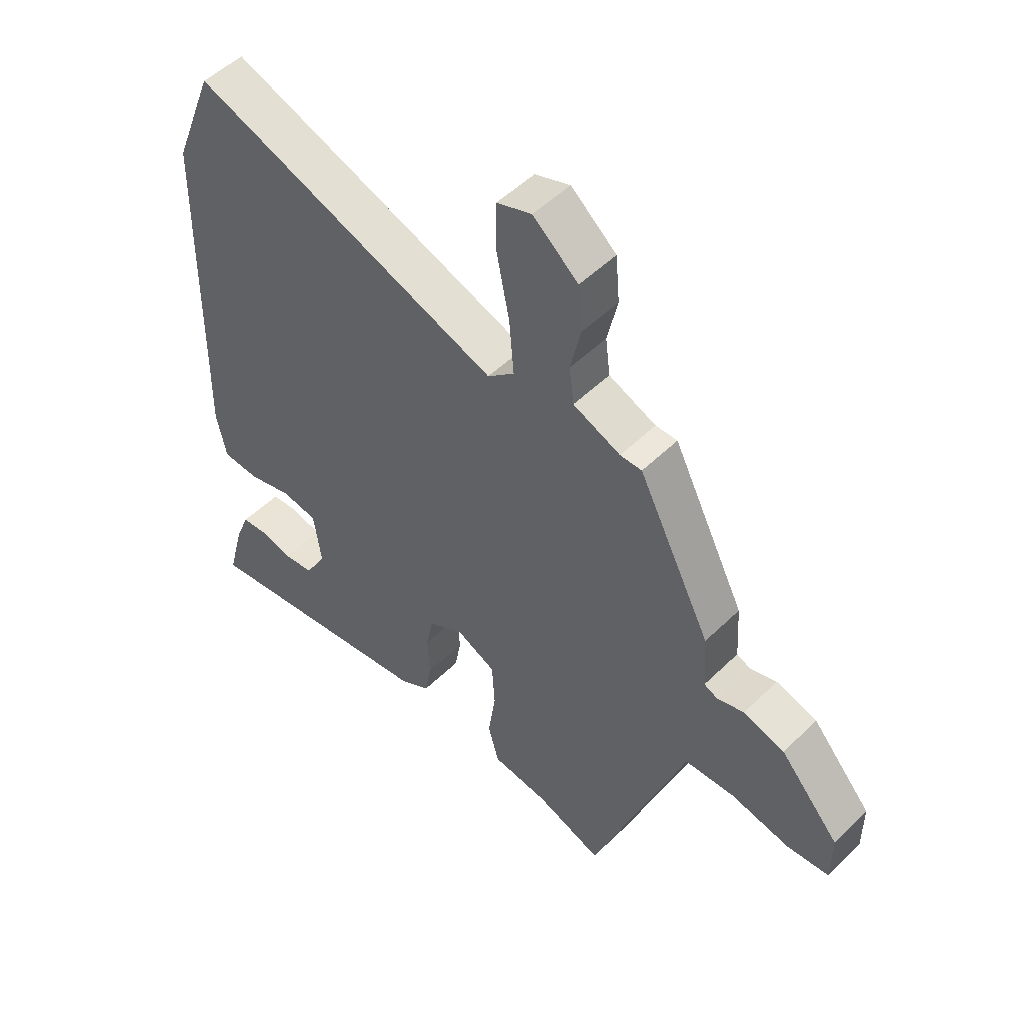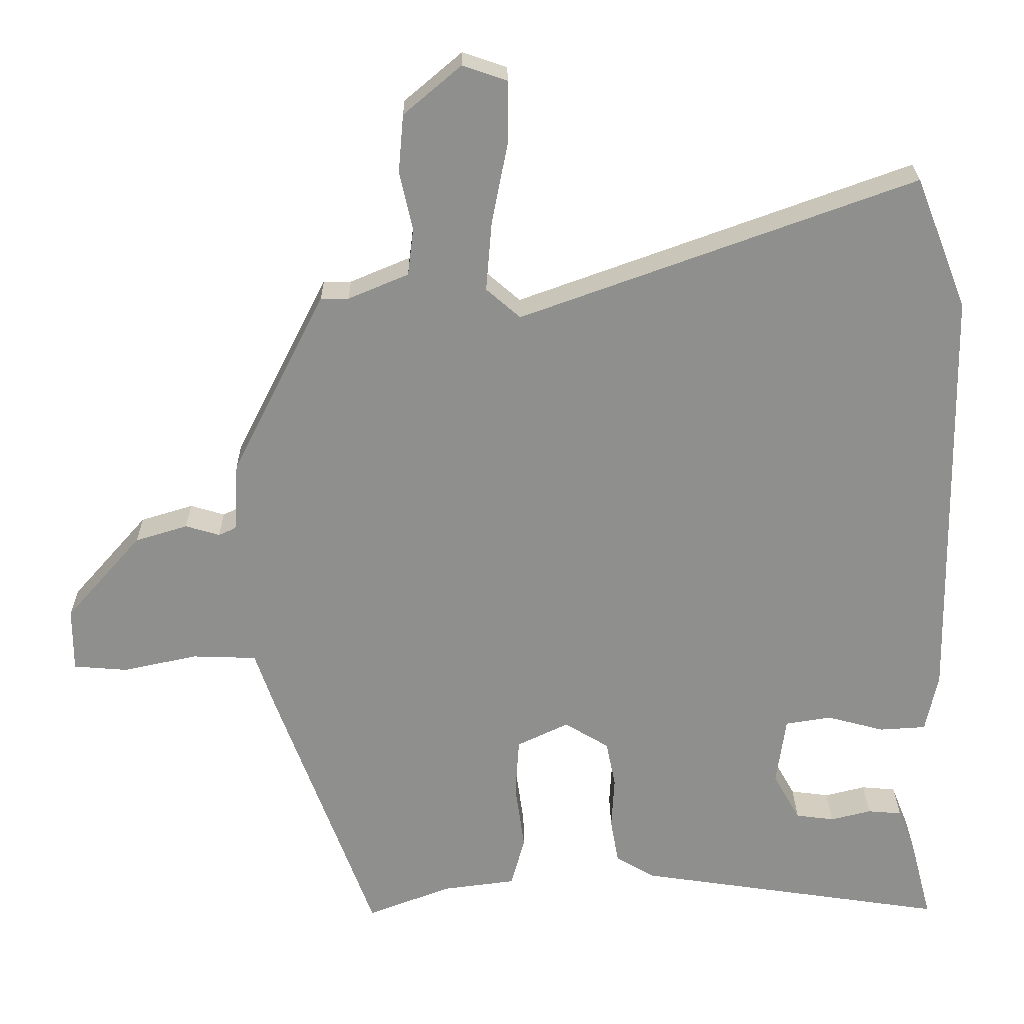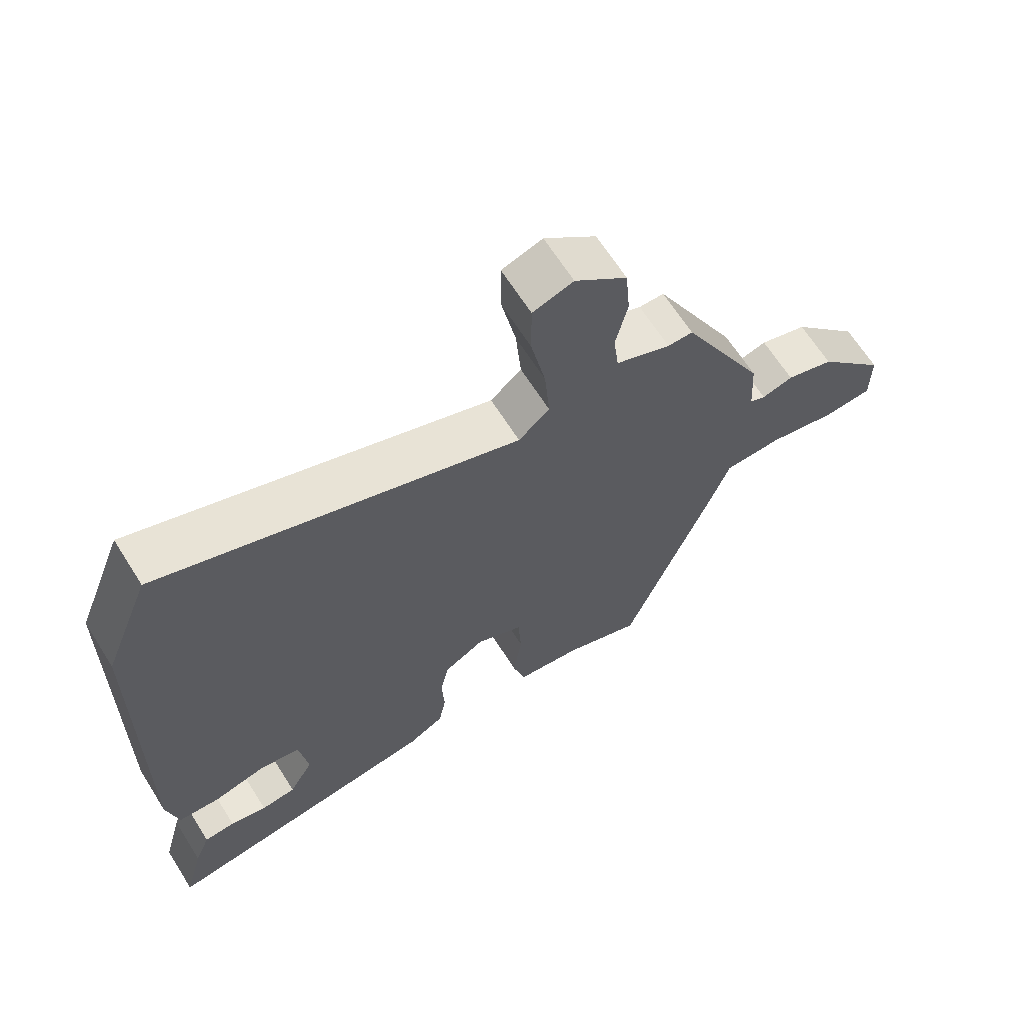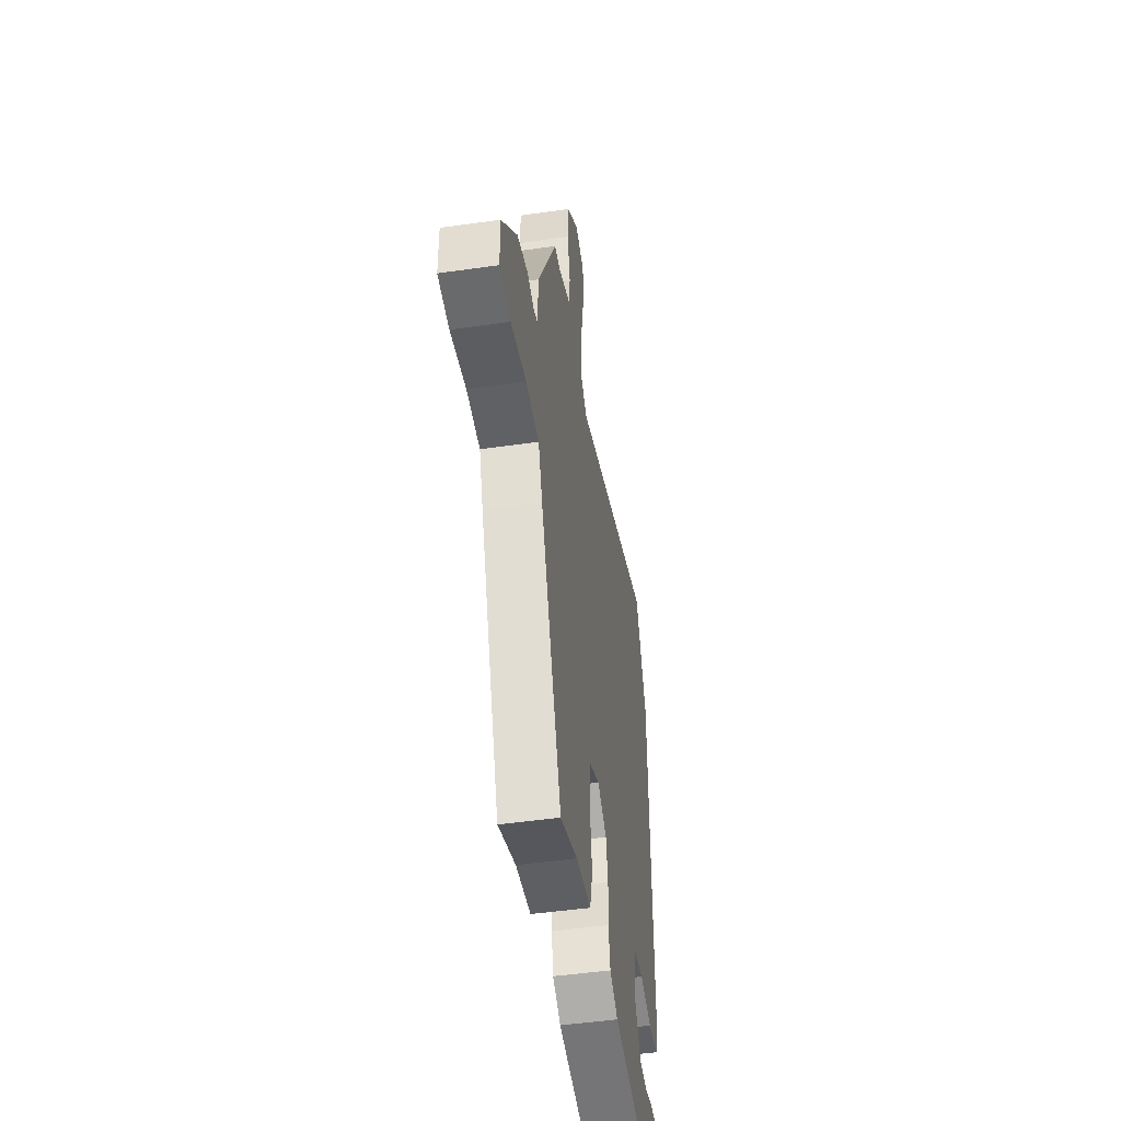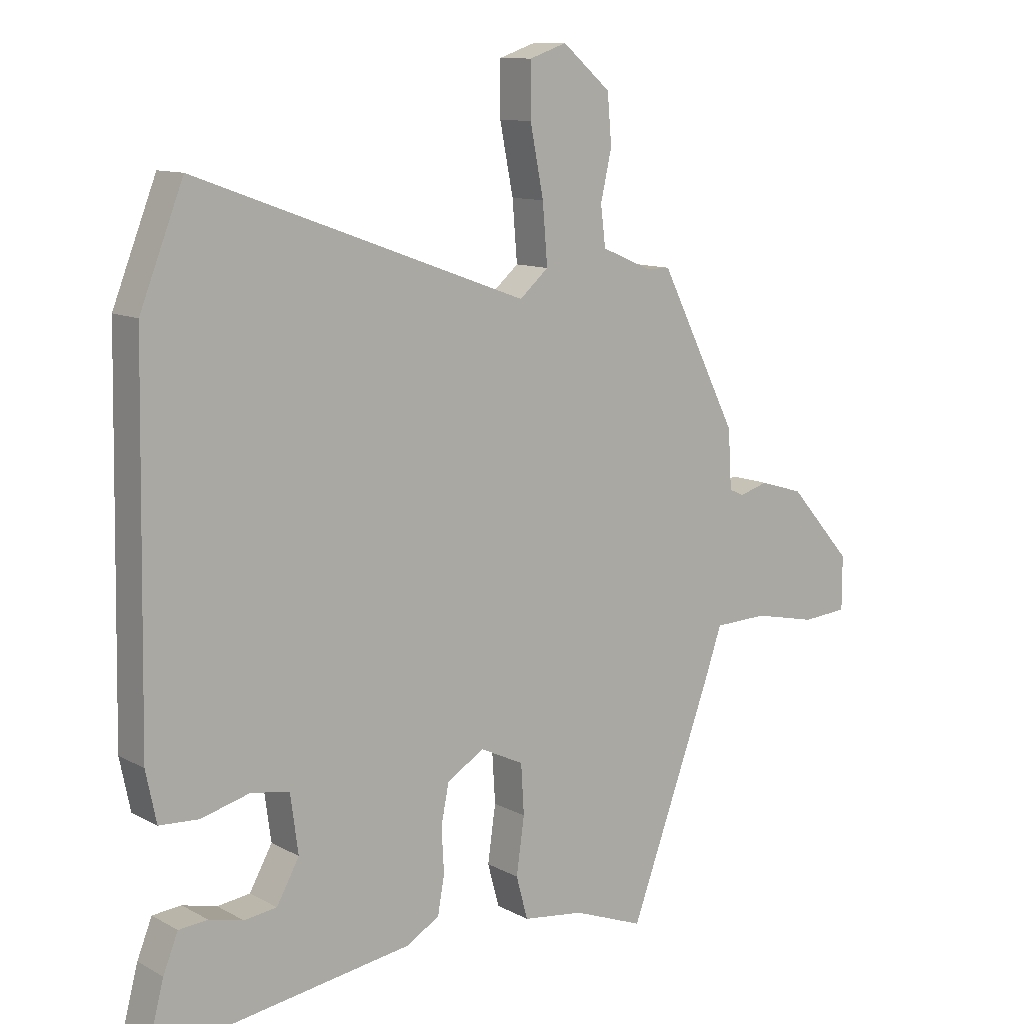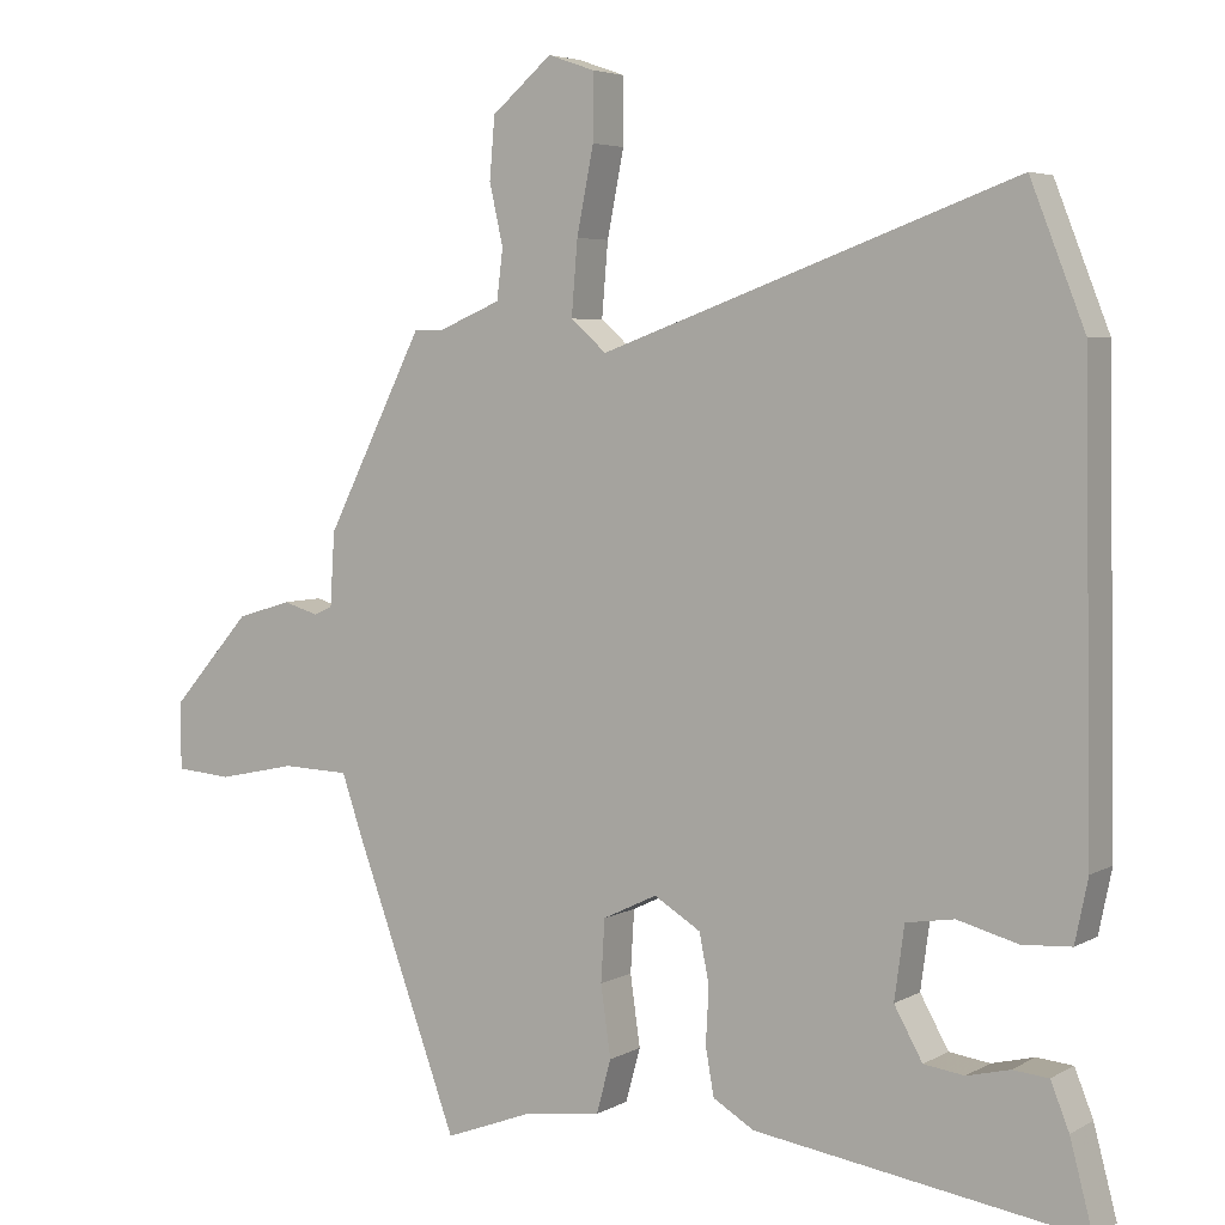
<metadata>
{"format":"obj","ext":"obj","renderer":"f3d","projection":"perspective","resolution":1024,"background":"white","views":[{"elev":51.1,"azim":43.4,"up":"+Z"},{"elev":24.9,"azim":179.5,"up":"+Z"},{"elev":65.9,"azim":-32.3,"up":"+Z"},{"elev":-48.4,"azim":99.1,"up":"+Z"},{"elev":11.1,"azim":-37.7,"up":"+Z"},{"elev":4.8,"azim":-148.8,"up":"+Z"}]}
</metadata>
<code>
v 0.333 0.07 -0.516
v 0.217 0.07 -0.472
v 0.117 0.07 -0.459
v 0.098 0.07 -0.389
v 0.111 0.07 -0.297
v 0.106 0.07 -0.216
v 0.035 0.07 -0.182
v -0.026 0.07 -0.219
v -0.039 0.07 -0.283
v -0.035 0.07 -0.356
v -0.046 0.07 -0.418
v -0.1 0.07 -0.45
v -0.529 0.07 -0.514
v -0.499 0.07 -0.4
v -0.475 0.07 -0.34
v -0.428 0.07 -0.336
v -0.372 0.07 -0.35
v -0.319 0.07 -0.343
v -0.282 0.07 -0.277
v -0.295 0.07 -0.182
v -0.358 0.07 -0.172
v -0.437 0.07 -0.193
v -0.501 0.07 -0.189
v -0.518 0.07 -0.107
v -0.507 0.07 0.482
v -0.436 0.07 0.662
v 0.105 0.07 0.466
v 0.152 0.07 0.507
v 0.144 0.07 0.603
v 0.122 0.07 0.714
v 0.122 0.07 0.8
v 0.183 0.07 0.821
v 0.262 0.07 0.754
v 0.269 0.07 0.674
v 0.251 0.07 0.594
v 0.259 0.07 0.529
v 0.342 0.07 0.494
v 0.38 0.07 0.494
v 0.508 0.07 0.241
v 0.514 0.07 0.145
v 0.538 0.07 0.134
v 0.585 0.07 0.148
v 0.657 0.07 0.126
v 0.761 0.07 0.008
v 0.761 0.07 -0.08
v 0.687 0.07 -0.086
v 0.584 0.07 -0.064
v 0.496 0.07 -0.067
v 0.469 0.07 -0.146
v 0.333 0 -0.516
v 0.217 0 -0.472
v 0.117 0 -0.459
v 0.098 0 -0.389
v 0.111 0 -0.297
v 0.106 0 -0.216
v 0.035 0 -0.182
v -0.026 0 -0.219
v -0.039 0 -0.283
v -0.035 0 -0.356
v -0.046 0 -0.418
v -0.1 0 -0.45
v -0.529 0 -0.514
v -0.499 0 -0.4
v -0.475 0 -0.34
v -0.428 0 -0.336
v -0.372 0 -0.35
v -0.319 0 -0.343
v -0.282 0 -0.277
v -0.295 0 -0.182
v -0.358 0 -0.172
v -0.437 0 -0.193
v -0.501 0 -0.189
v -0.518 0 -0.107
v -0.507 0 0.482
v -0.436 0 0.662
v 0.105 0 0.466
v 0.152 0 0.507
v 0.144 0 0.603
v 0.122 0 0.714
v 0.122 0 0.8
v 0.183 0 0.821
v 0.262 0 0.754
v 0.269 0 0.674
v 0.251 0 0.594
v 0.259 0 0.529
v 0.342 0 0.494
v 0.38 0 0.494
v 0.508 0 0.241
v 0.514 0 0.145
v 0.538 0 0.134
v 0.585 0 0.148
v 0.657 0 0.126
v 0.761 0 0.008
v 0.761 0 -0.08
v 0.687 0 -0.086
v 0.584 0 -0.064
v 0.496 0 -0.067
v 0.469 0 -0.146
f 48 49 1 2
f 45 46 47
f 44 45 47
f 43 44 47
f 42 43 47
f 41 42 47
f 40 41 47 48
f 3 4 5
f 2 3 5
f 48 2 5
f 40 48 5
f 39 40 5
f 38 39 5
f 37 38 5
f 33 34 35
f 32 33 35
f 31 32 35
f 30 31 35
f 29 30 35
f 28 29 35 36
f 37 5 6
f 36 37 6
f 28 36 6
f 27 28 6
f 25 26 27
f 24 25 27
f 23 24 27
f 22 23 27
f 21 22 27
f 15 16 17
f 14 15 17
f 13 14 17
f 12 13 17
f 12 17 18
f 12 18 19
f 11 12 19
f 10 11 19
f 9 10 19
f 27 6 7
f 27 7 8
f 21 27 8
f 20 21 8
f 8 9 19 20
f 51 50 98 97
f 96 95 94
f 96 94 93
f 96 93 92
f 96 92 91
f 96 91 90
f 97 96 90 89
f 54 53 52
f 54 52 51
f 54 51 97
f 54 97 89
f 54 89 88
f 54 88 87
f 54 87 86
f 84 83 82
f 84 82 81
f 84 81 80
f 84 80 79
f 84 79 78
f 85 84 78 77
f 55 54 86
f 55 86 85
f 55 85 77
f 55 77 76
f 76 75 74
f 76 74 73
f 76 73 72
f 76 72 71
f 76 71 70
f 66 65 64
f 66 64 63
f 66 63 62
f 66 62 61
f 67 66 61
f 68 67 61
f 68 61 60
f 68 60 59
f 68 59 58
f 56 55 76
f 57 56 76
f 57 76 70
f 57 70 69
f 69 68 58 57
f 1 50 51 2
f 2 51 52 3
f 3 52 53 4
f 4 53 54 5
f 5 54 55 6
f 6 55 56 7
f 7 56 57 8
f 8 57 58 9
f 9 58 59 10
f 10 59 60 11
f 11 60 61 12
f 12 61 62 13
f 13 62 63 14
f 14 63 64 15
f 15 64 65 16
f 16 65 66 17
f 17 66 67 18
f 18 67 68 19
f 19 68 69 20
f 20 69 70 21
f 21 70 71 22
f 22 71 72 23
f 23 72 73 24
f 24 73 74 25
f 25 74 75 26
f 26 75 76 27
f 27 76 77 28
f 28 77 78 29
f 29 78 79 30
f 30 79 80 31
f 31 80 81 32
f 32 81 82 33
f 33 82 83 34
f 34 83 84 35
f 35 84 85 36
f 36 85 86 37
f 37 86 87 38
f 38 87 88 39
f 39 88 89 40
f 40 89 90 41
f 41 90 91 42
f 42 91 92 43
f 43 92 93 44
f 44 93 94 45
f 45 94 95 46
f 46 95 96 47
f 47 96 97 48
f 48 97 98 49
f 49 98 50 1

</code>
